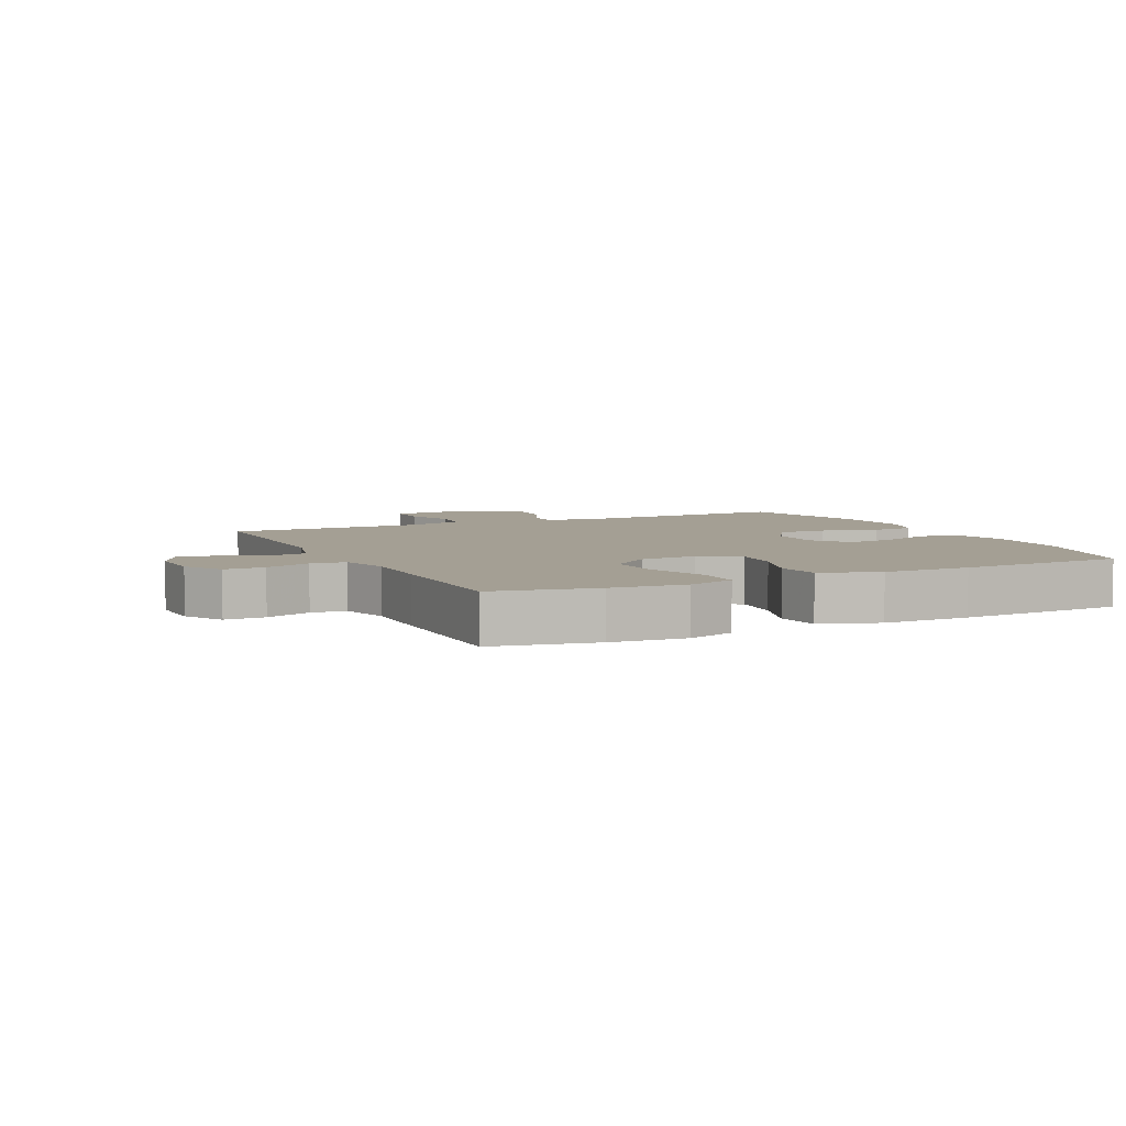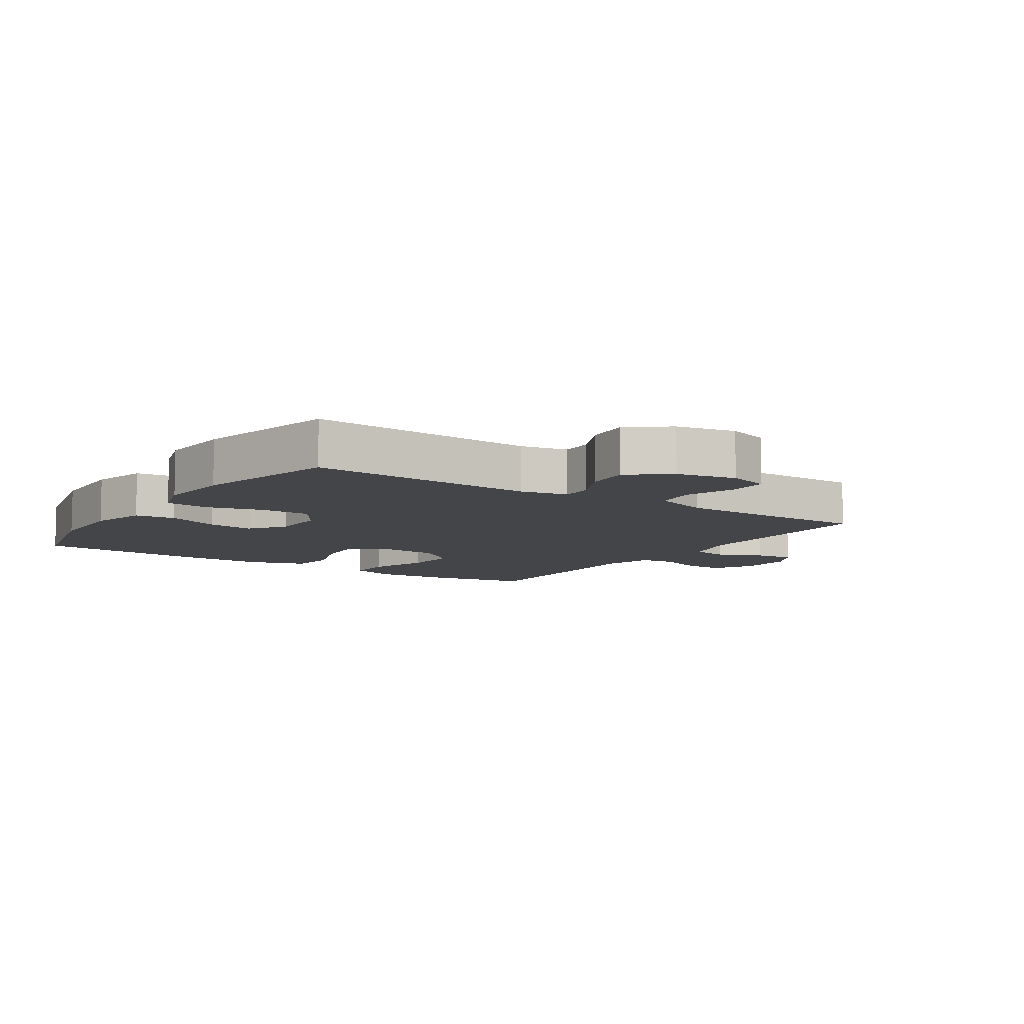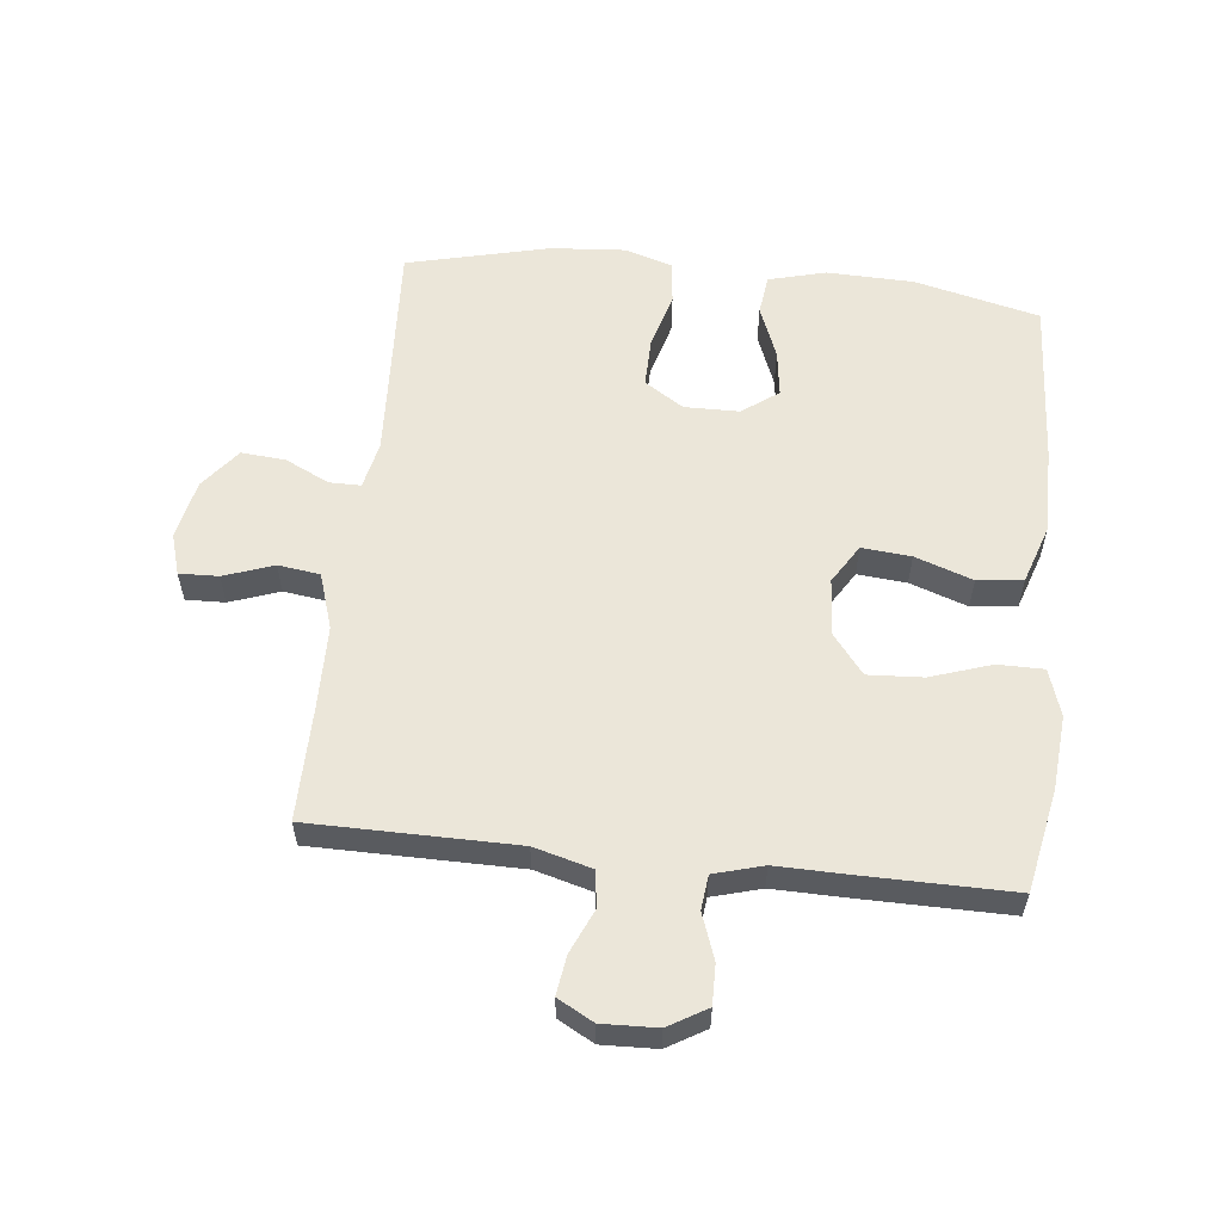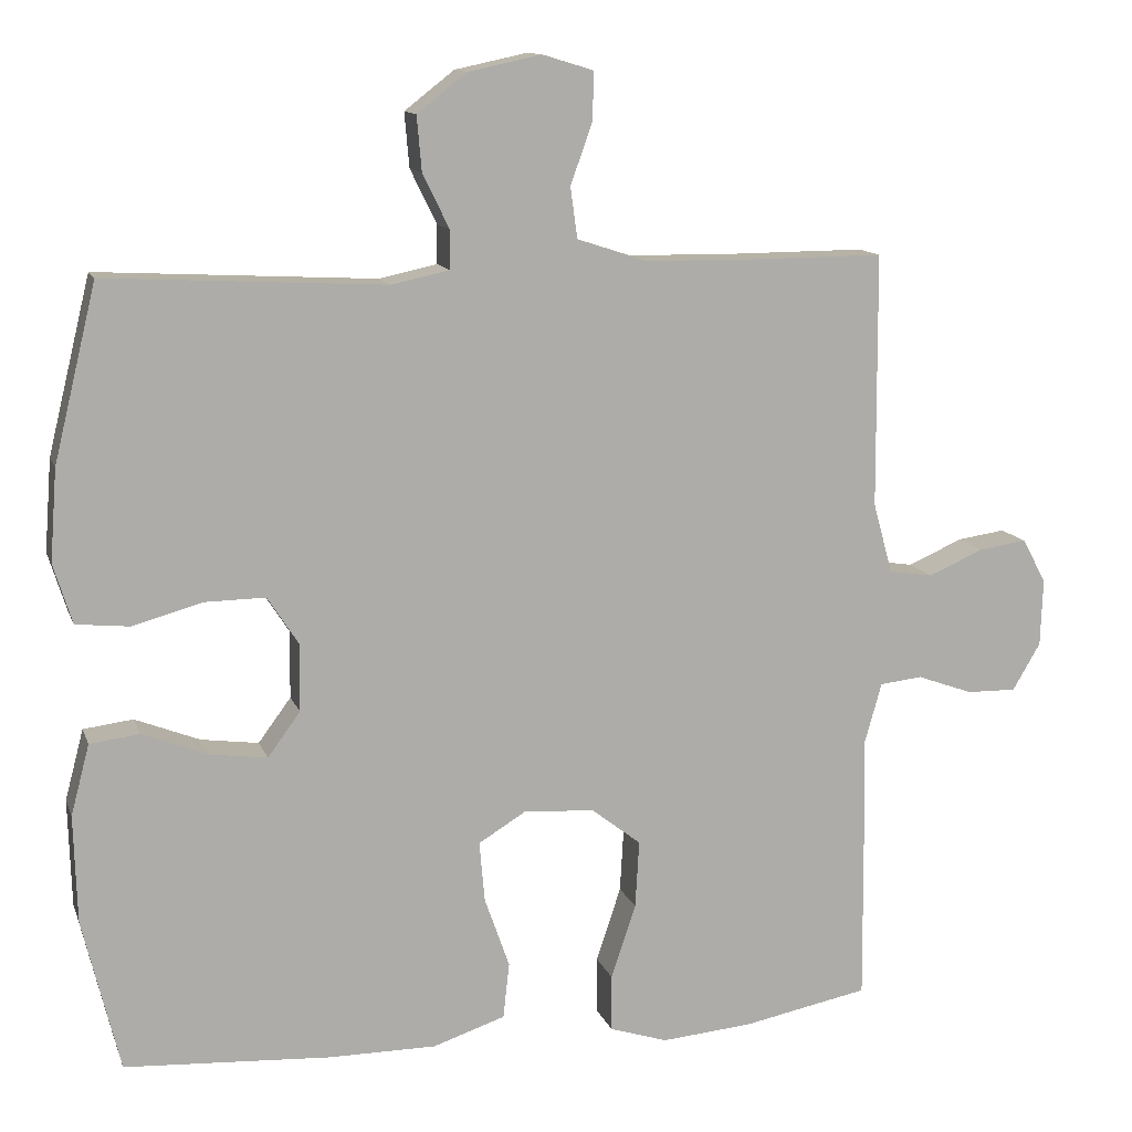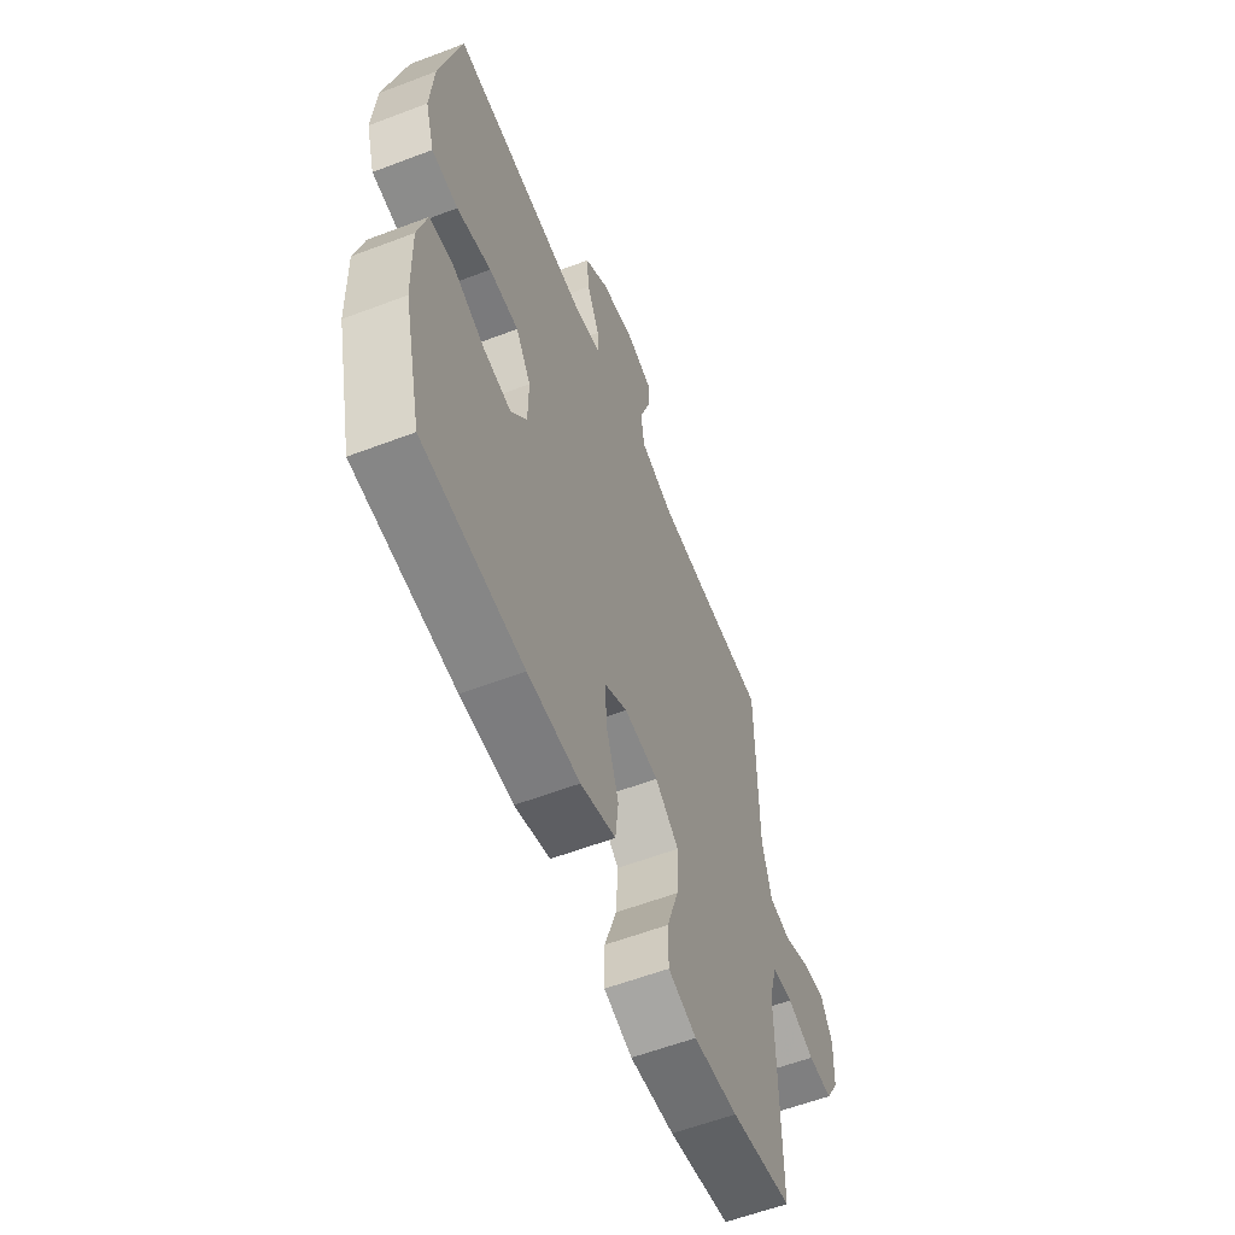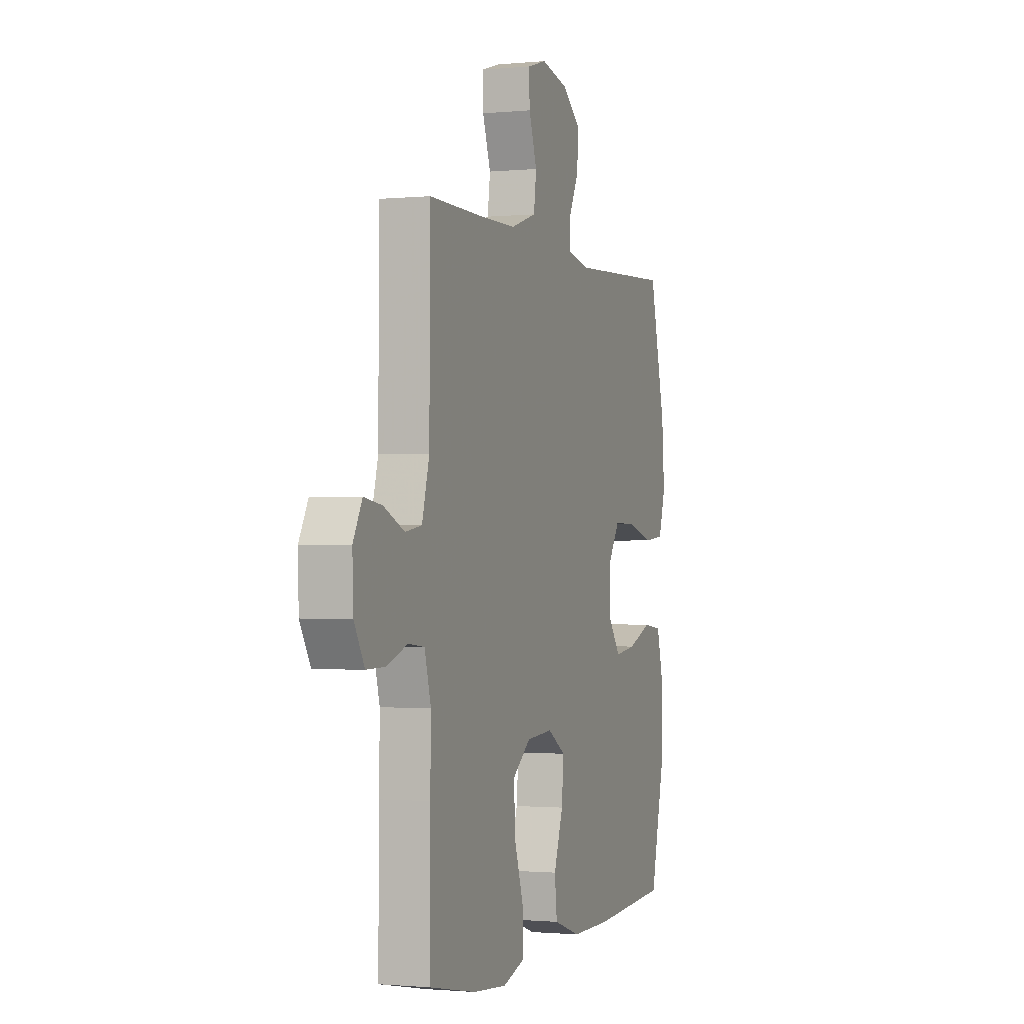
<metadata>
{"format":"obj","ext":"obj","renderer":"f3d","projection":"perspective","resolution":1024,"background":"white","views":[{"elev":5.6,"azim":154.4,"up":"+Y"},{"elev":-8.6,"azim":-33.7,"up":"+Y"},{"elev":57.3,"azim":96.2,"up":"+Y"},{"elev":12.3,"azim":-15.6,"up":"+Z"},{"elev":-58.9,"azim":-68.6,"up":"+Z"},{"elev":-1.2,"azim":109.6,"up":"+Z"}]}
</metadata>
<code>
v -0.5 0.07 -0.5
v -0.548 0.07 -0.302
v -0.552 0.07 -0.164
v -0.528 0.07 -0.073
v -0.464 0.07 -0.065
v -0.38 0.07 -0.098
v -0.306 0.07 -0.108
v -0.264 0.07 -0.051
v -0.263 0.07 0.036
v -0.303 0.07 0.098
v -0.381 0.07 0.097
v -0.471 0.07 0.072
v -0.54 0.07 0.079
v -0.564 0.07 0.156
v -0.555 0.07 0.274
v -0.5 0.07 0.5
v -0.141 0.07 0.481
v -0.066 0.07 0.497
v -0.066 0.07 0.547
v -0.1 0.07 0.617
v -0.106 0.07 0.687
v -0.042 0.07 0.737
v 0.052 0.07 0.757
v 0.118 0.07 0.737
v 0.116 0.07 0.675
v 0.088 0.07 0.596
v 0.097 0.07 0.53
v 0.186 0.07 0.501
v 0.319 0.07 0.499
v 0.5 0.07 0.5
v 0.502 0.07 0.173
v 0.527 0.07 0.082
v 0.584 0.07 0.073
v 0.655 0.07 0.104
v 0.717 0.07 0.113
v 0.748 0.07 0.056
v 0.745 0.07 -0.031
v 0.709 0.07 -0.092
v 0.645 0.07 -0.091
v 0.573 0.07 -0.065
v 0.518 0.07 -0.071
v 0.496 0.07 -0.149
v 0.498 0.07 -0.266
v 0.5 0.07 -0.5
v 0.337 0.07 -0.532
v 0.22 0.07 -0.542
v 0.145 0.07 -0.518
v 0.145 0.07 -0.445
v 0.177 0.07 -0.349
v 0.182 0.07 -0.262
v 0.119 0.07 -0.213
v 0.028 0.07 -0.206
v -0.034 0.07 -0.244
v -0.027 0.07 -0.322
v 0.005 0.07 -0.413
v -0.003 0.07 -0.485
v -0.096 0.07 -0.516
v -0.234 0.07 -0.516
v -0.5 0 -0.5
v -0.548 0 -0.302
v -0.552 0 -0.164
v -0.528 0 -0.073
v -0.464 0 -0.065
v -0.38 0 -0.098
v -0.306 0 -0.108
v -0.264 0 -0.051
v -0.263 0 0.036
v -0.303 0 0.098
v -0.381 0 0.097
v -0.471 0 0.072
v -0.54 0 0.079
v -0.564 0 0.156
v -0.555 0 0.274
v -0.5 0 0.5
v -0.141 0 0.481
v -0.066 0 0.497
v -0.066 0 0.547
v -0.1 0 0.617
v -0.106 0 0.687
v -0.042 0 0.737
v 0.052 0 0.757
v 0.118 0 0.737
v 0.116 0 0.675
v 0.088 0 0.596
v 0.097 0 0.53
v 0.186 0 0.501
v 0.319 0 0.499
v 0.5 0 0.5
v 0.502 0 0.173
v 0.527 0 0.082
v 0.584 0 0.073
v 0.655 0 0.104
v 0.717 0 0.113
v 0.748 0 0.056
v 0.745 0 -0.031
v 0.709 0 -0.092
v 0.645 0 -0.091
v 0.573 0 -0.065
v 0.518 0 -0.071
v 0.496 0 -0.149
v 0.498 0 -0.266
v 0.5 0 -0.5
v 0.337 0 -0.532
v 0.22 0 -0.542
v 0.145 0 -0.518
v 0.145 0 -0.445
v 0.177 0 -0.349
v 0.182 0 -0.262
v 0.119 0 -0.213
v 0.028 0 -0.206
v -0.034 0 -0.244
v -0.027 0 -0.322
v 0.005 0 -0.413
v -0.003 0 -0.485
v -0.096 0 -0.516
v -0.234 0 -0.516
f 4 5 6
f 3 4 6
f 2 3 6
f 1 2 6
f 58 1 6
f 57 58 6
f 56 57 6
f 55 56 6
f 54 55 6
f 53 54 6 7
f 52 53 7 8
f 51 52 8 9
f 47 48 49
f 46 47 49
f 45 46 49
f 44 45 49
f 43 44 49
f 42 43 49
f 41 42 49 50
f 38 39 40
f 37 38 40
f 36 37 40
f 35 36 40
f 34 35 40
f 33 34 40
f 32 33 40 41
f 41 50 51
f 32 41 51
f 31 32 51
f 24 25 26
f 23 24 26
f 22 23 26
f 21 22 26
f 20 21 26
f 19 20 26
f 18 19 26 27
f 17 18 27 28
f 15 16 17
f 14 15 17
f 13 14 17
f 12 13 17
f 11 12 17
f 17 28 29
f 11 17 29
f 10 11 29
f 30 31 51
f 29 30 51
f 10 29 51
f 9 10 51
f 64 63 62
f 64 62 61
f 64 61 60
f 64 60 59
f 64 59 116
f 64 116 115
f 64 115 114
f 64 114 113
f 64 113 112
f 65 64 112 111
f 66 65 111 110
f 67 66 110 109
f 107 106 105
f 107 105 104
f 107 104 103
f 107 103 102
f 107 102 101
f 107 101 100
f 108 107 100 99
f 98 97 96
f 98 96 95
f 98 95 94
f 98 94 93
f 98 93 92
f 98 92 91
f 99 98 91 90
f 109 108 99
f 109 99 90
f 109 90 89
f 84 83 82
f 84 82 81
f 84 81 80
f 84 80 79
f 84 79 78
f 84 78 77
f 85 84 77 76
f 86 85 76 75
f 75 74 73
f 75 73 72
f 75 72 71
f 75 71 70
f 75 70 69
f 87 86 75
f 87 75 69
f 87 69 68
f 109 89 88
f 109 88 87
f 109 87 68
f 109 68 67
f 1 59 60 2
f 2 60 61 3
f 3 61 62 4
f 4 62 63 5
f 5 63 64 6
f 6 64 65 7
f 7 65 66 8
f 8 66 67 9
f 9 67 68 10
f 10 68 69 11
f 11 69 70 12
f 12 70 71 13
f 13 71 72 14
f 14 72 73 15
f 15 73 74 16
f 16 74 75 17
f 17 75 76 18
f 18 76 77 19
f 19 77 78 20
f 20 78 79 21
f 21 79 80 22
f 22 80 81 23
f 23 81 82 24
f 24 82 83 25
f 25 83 84 26
f 26 84 85 27
f 27 85 86 28
f 28 86 87 29
f 29 87 88 30
f 30 88 89 31
f 31 89 90 32
f 32 90 91 33
f 33 91 92 34
f 34 92 93 35
f 35 93 94 36
f 36 94 95 37
f 37 95 96 38
f 38 96 97 39
f 39 97 98 40
f 40 98 99 41
f 41 99 100 42
f 42 100 101 43
f 43 101 102 44
f 44 102 103 45
f 45 103 104 46
f 46 104 105 47
f 47 105 106 48
f 48 106 107 49
f 49 107 108 50
f 50 108 109 51
f 51 109 110 52
f 52 110 111 53
f 53 111 112 54
f 54 112 113 55
f 55 113 114 56
f 56 114 115 57
f 57 115 116 58
f 58 116 59 1

</code>
